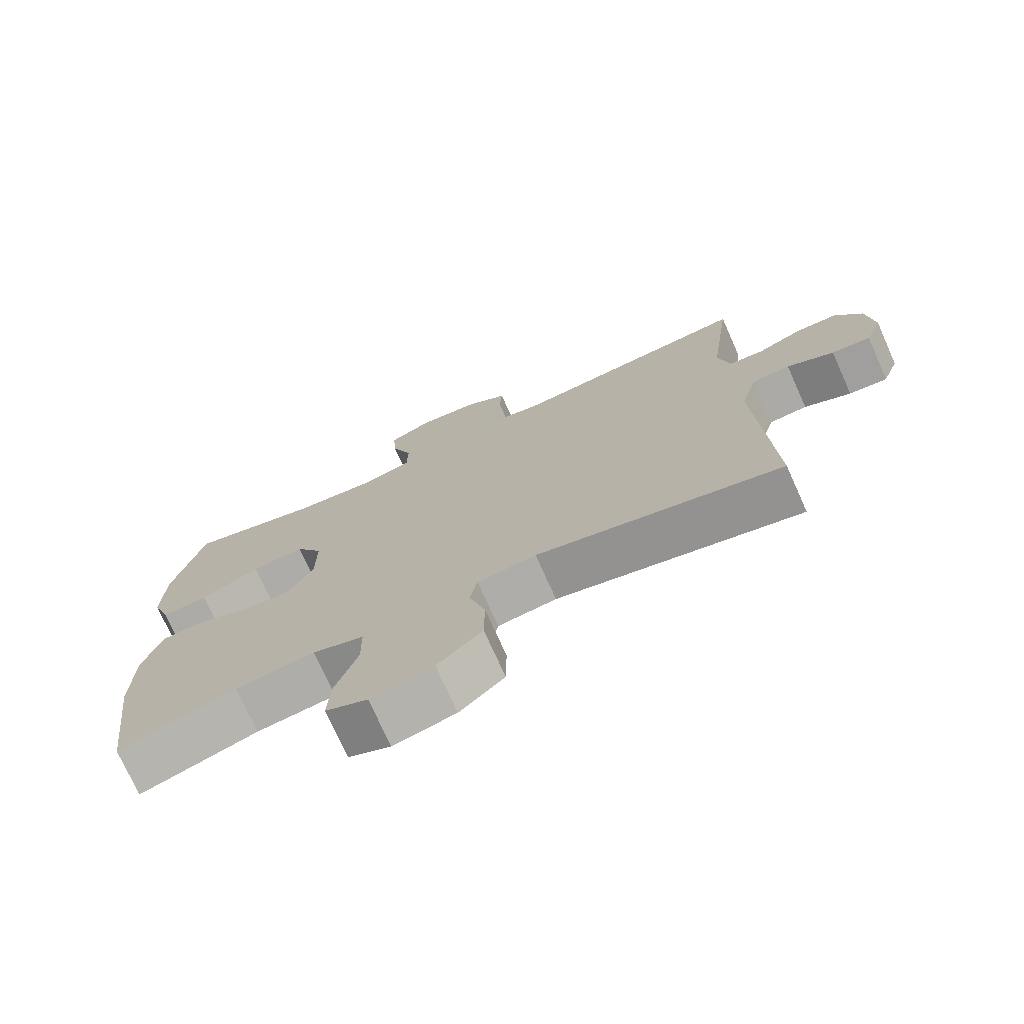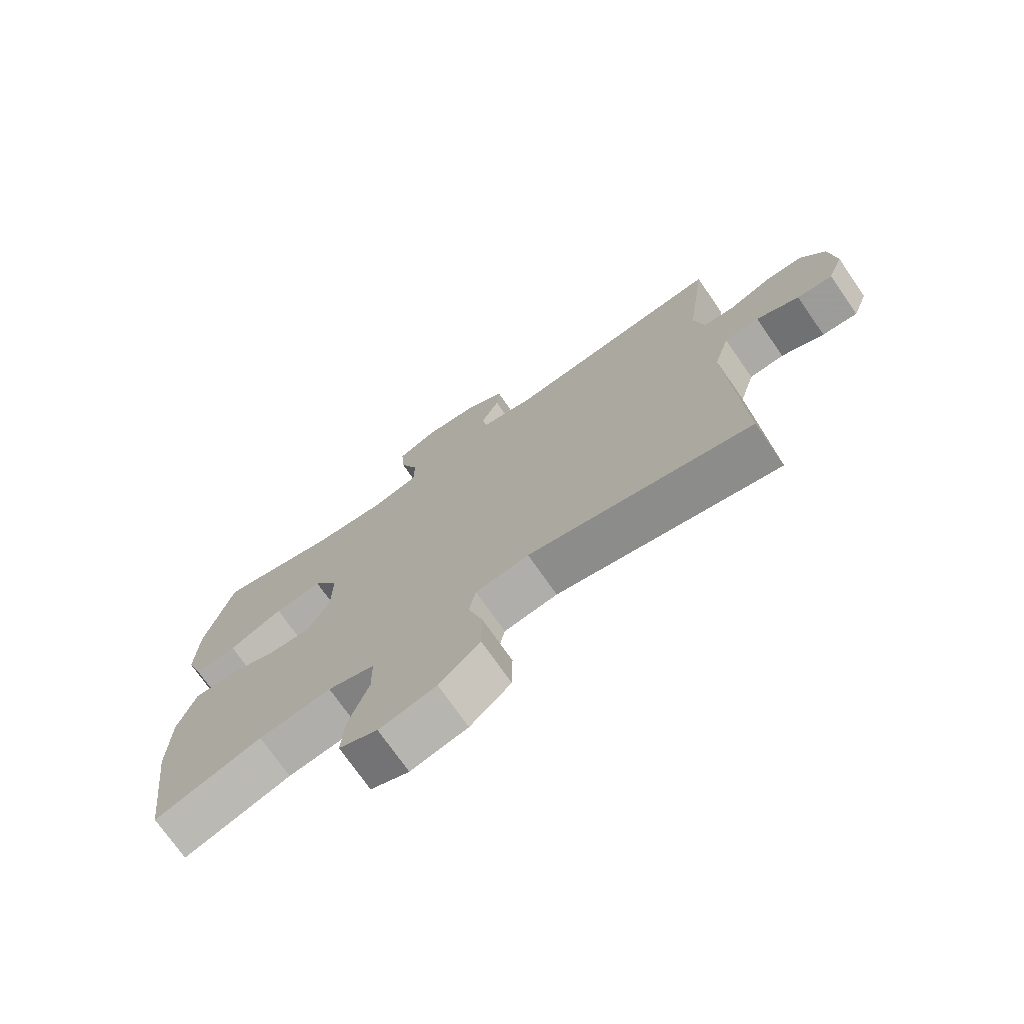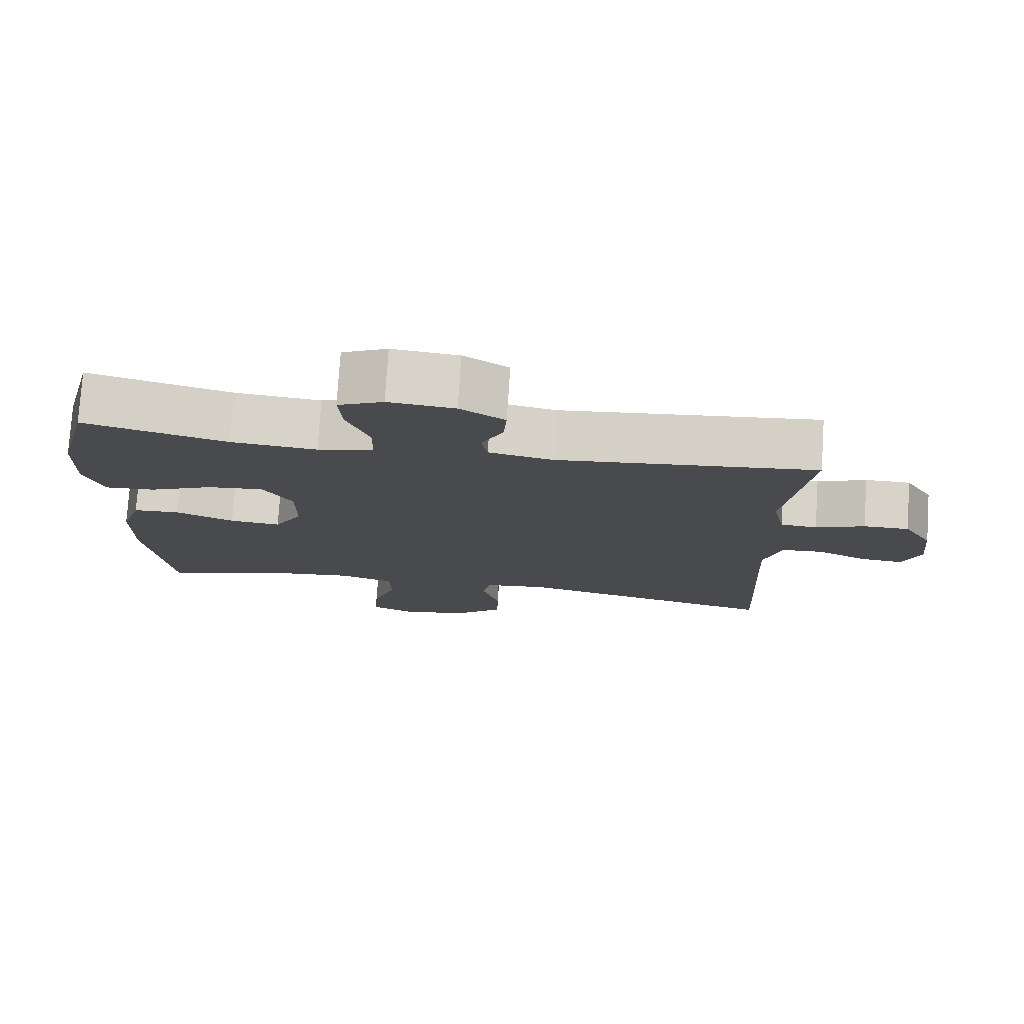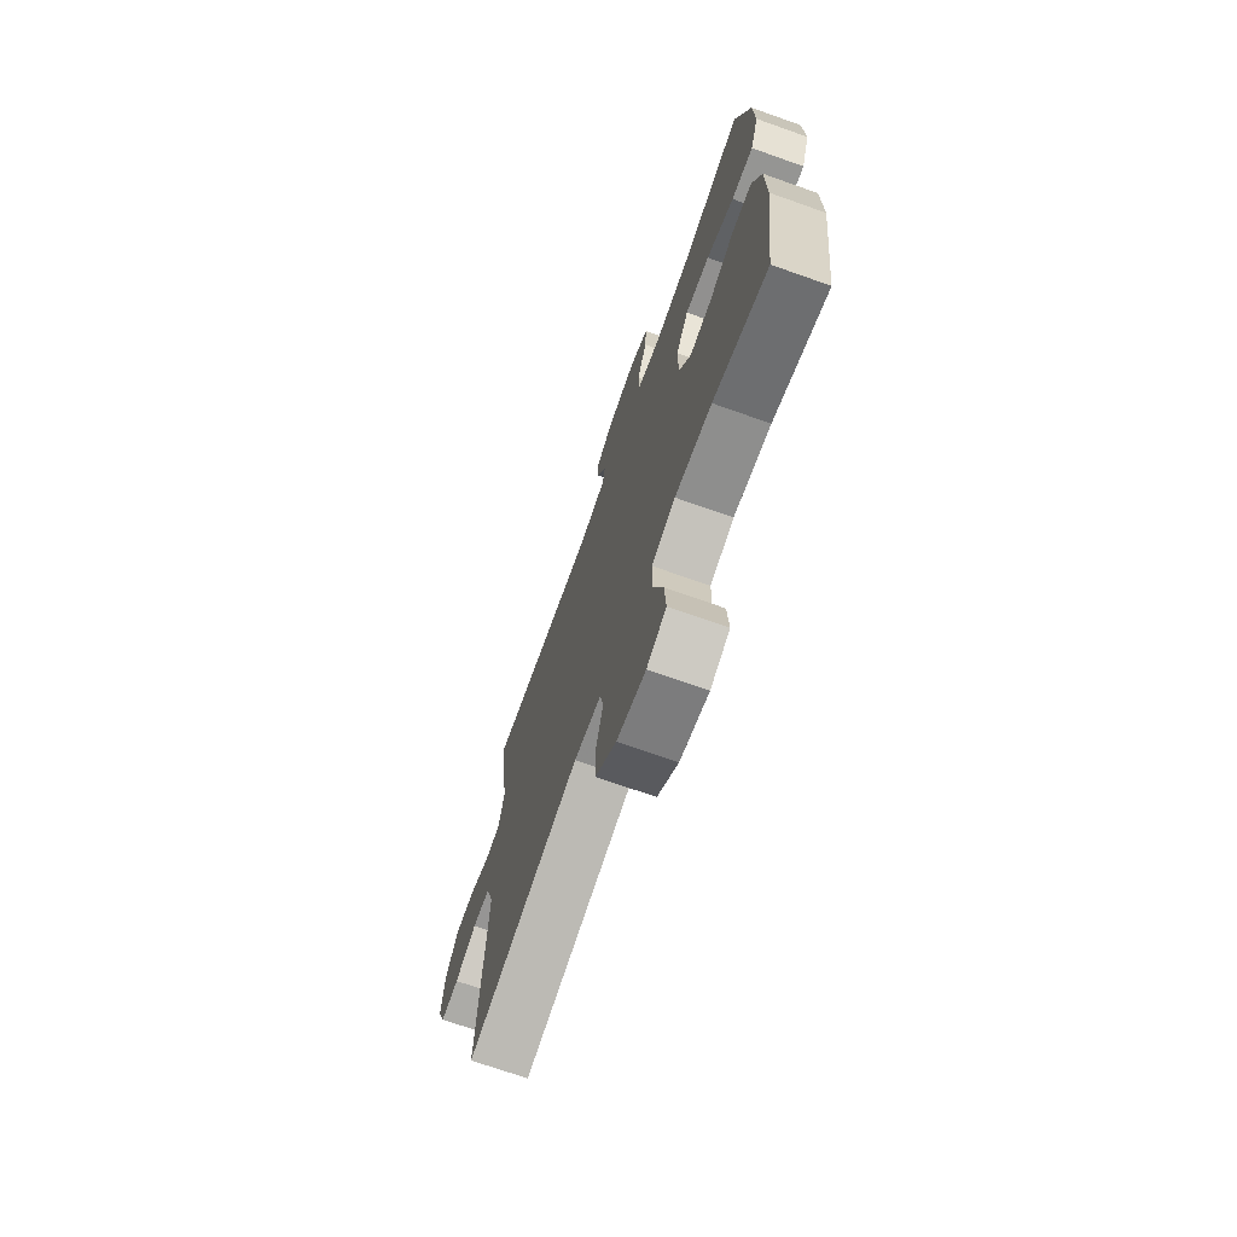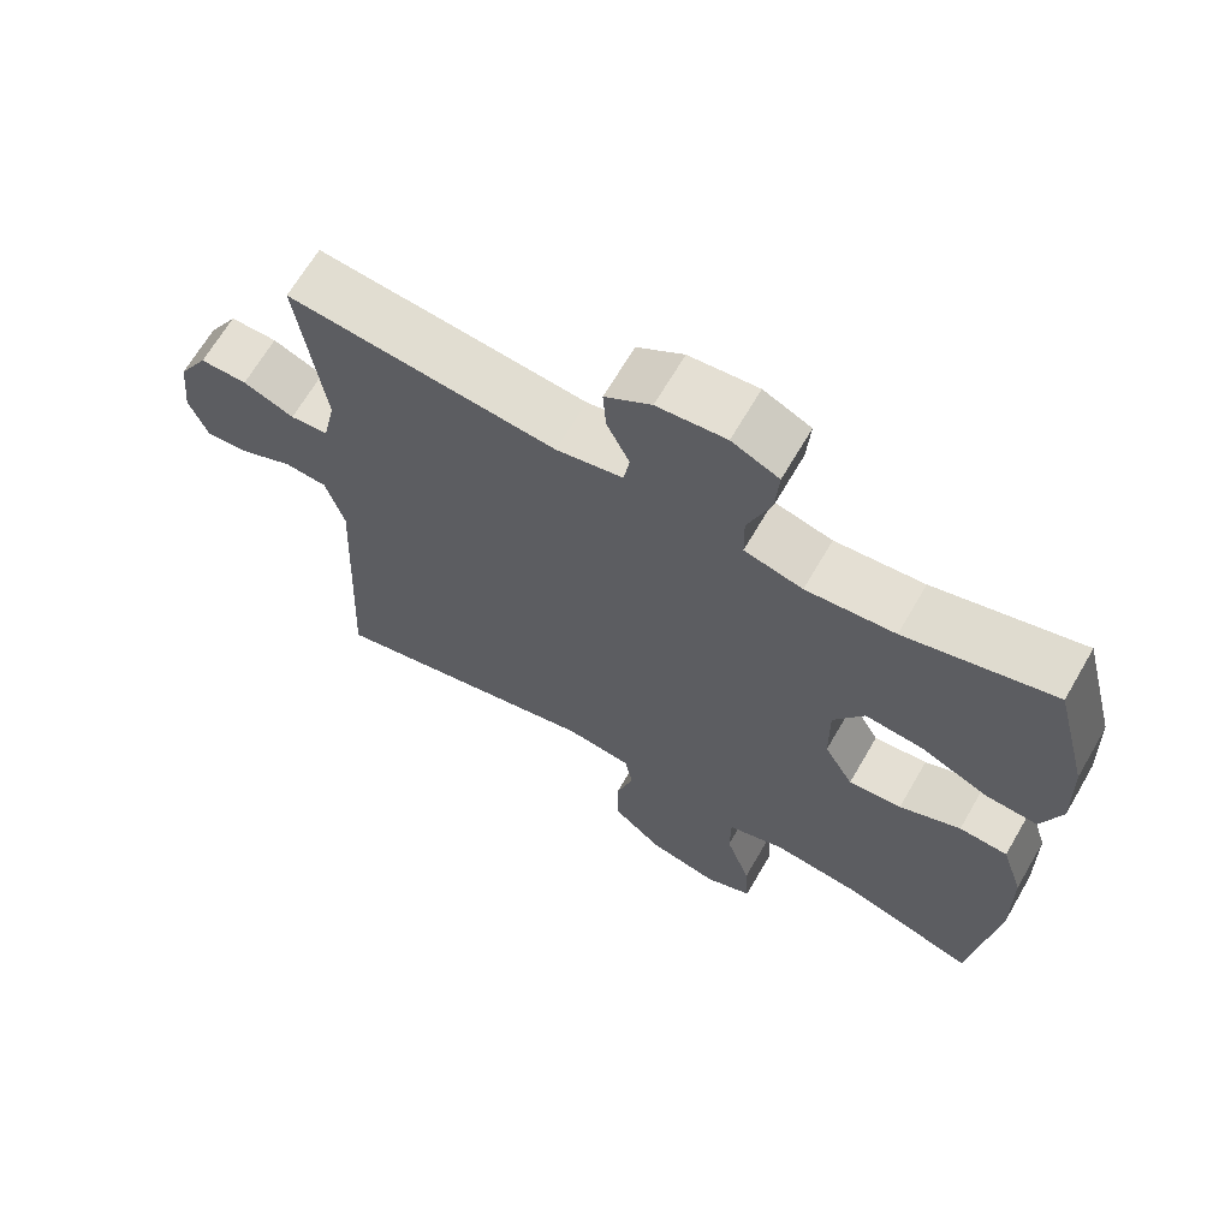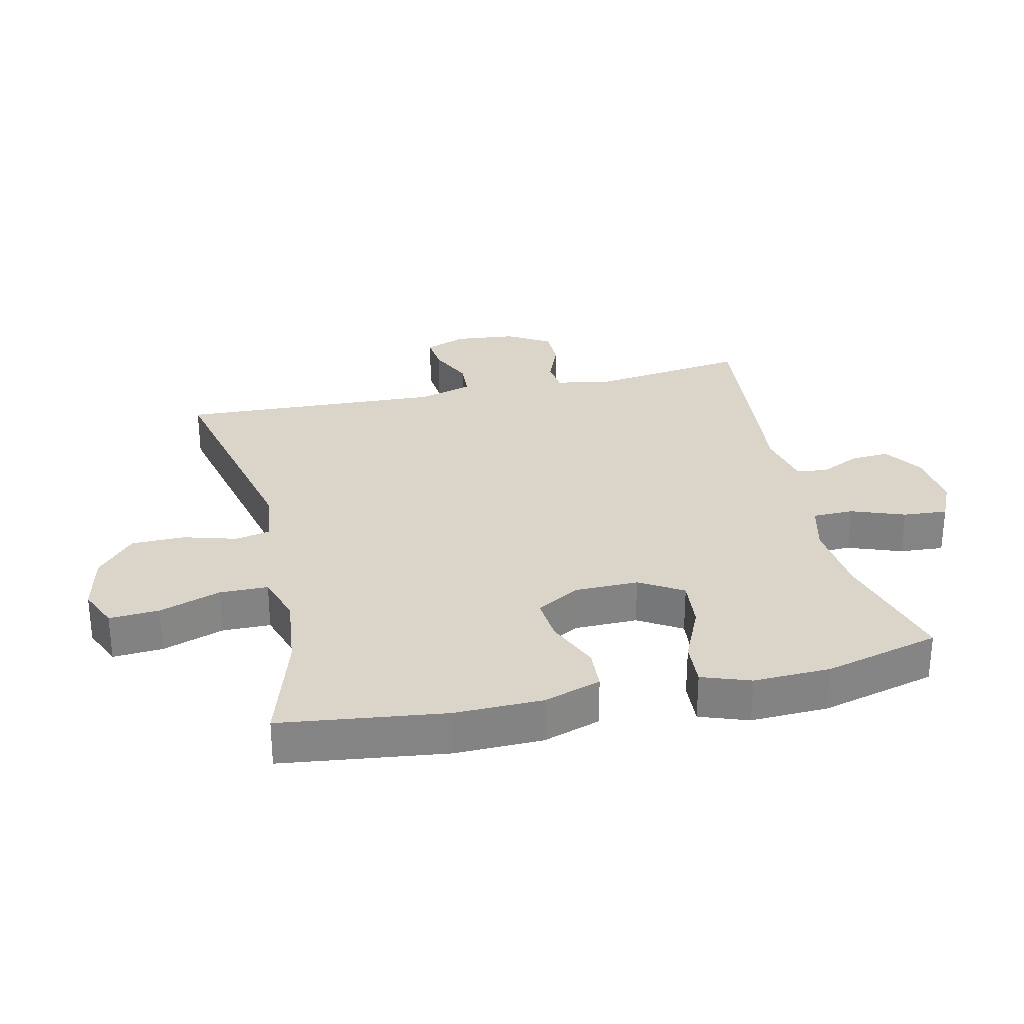
<metadata>
{"format":"obj","ext":"obj","renderer":"f3d","projection":"perspective","resolution":1024,"background":"white","views":[{"elev":-74.1,"azim":24.1,"up":"+Z"},{"elev":-73.4,"azim":34.8,"up":"+Z"},{"elev":76.9,"azim":3.8,"up":"+Z"},{"elev":-71.4,"azim":-109.5,"up":"+Z"},{"elev":66.6,"azim":-149.9,"up":"+Z"},{"elev":29.1,"azim":-103.0,"up":"+Y"}]}
</metadata>
<code>
v 0.5 0.07 0.5
v 0.466 0.07 0.247
v 0.483 0.07 0.168
v 0.534 0.07 0.163
v 0.602 0.07 0.191
v 0.665 0.07 0.191
v 0.705 0.07 0.124
v 0.715 0.07 0.029
v 0.69 0.07 -0.036
v 0.632 0.07 -0.031
v 0.562 0.07 0.001
v 0.505 0.07 -0.003
v 0.48 0.07 -0.087
v 0.5 0.07 -0.5
v 0.134 0.07 -0.419
v 0.046 0.07 -0.43
v 0.035 0.07 -0.486
v 0.059 0.07 -0.568
v 0.058 0.07 -0.651
v -0.009 0.07 -0.71
v -0.102 0.07 -0.731
v -0.165 0.07 -0.704
v -0.16 0.07 -0.626
v -0.127 0.07 -0.53
v -0.128 0.07 -0.455
v -0.205 0.07 -0.431
v -0.324 0.07 -0.445
v -0.5 0.07 -0.5
v -0.533 0.07 -0.245
v -0.531 0.07 -0.108
v -0.502 0.07 -0.019
v -0.437 0.07 -0.015
v -0.355 0.07 -0.05
v -0.284 0.07 -0.056
v -0.245 0.07 0.012
v -0.244 0.07 0.111
v -0.285 0.07 0.178
v -0.364 0.07 0.17
v -0.453 0.07 0.13
v -0.523 0.07 0.125
v -0.55 0.07 0.2
v -0.546 0.07 0.321
v -0.5 0.07 0.5
v -0.301 0.07 0.447
v -0.182 0.07 0.436
v -0.104 0.07 0.456
v -0.103 0.07 0.52
v -0.134 0.07 0.603
v -0.139 0.07 0.672
v -0.076 0.07 0.701
v 0.016 0.07 0.692
v 0.078 0.07 0.652
v 0.074 0.07 0.592
v 0.044 0.07 0.529
v 0.052 0.07 0.481
v 0.141 0.07 0.463
v 0.5 0 0.5
v 0.466 0 0.247
v 0.483 0 0.168
v 0.534 0 0.163
v 0.602 0 0.191
v 0.665 0 0.191
v 0.705 0 0.124
v 0.715 0 0.029
v 0.69 0 -0.036
v 0.632 0 -0.031
v 0.562 0 0.001
v 0.505 0 -0.003
v 0.48 0 -0.087
v 0.5 0 -0.5
v 0.134 0 -0.419
v 0.046 0 -0.43
v 0.035 0 -0.486
v 0.059 0 -0.568
v 0.058 0 -0.651
v -0.009 0 -0.71
v -0.102 0 -0.731
v -0.165 0 -0.704
v -0.16 0 -0.626
v -0.127 0 -0.53
v -0.128 0 -0.455
v -0.205 0 -0.431
v -0.324 0 -0.445
v -0.5 0 -0.5
v -0.533 0 -0.245
v -0.531 0 -0.108
v -0.502 0 -0.019
v -0.437 0 -0.015
v -0.355 0 -0.05
v -0.284 0 -0.056
v -0.245 0 0.012
v -0.244 0 0.111
v -0.285 0 0.178
v -0.364 0 0.17
v -0.453 0 0.13
v -0.523 0 0.125
v -0.55 0 0.2
v -0.546 0 0.321
v -0.5 0 0.5
v -0.301 0 0.447
v -0.182 0 0.436
v -0.104 0 0.456
v -0.103 0 0.52
v -0.134 0 0.603
v -0.139 0 0.672
v -0.076 0 0.701
v 0.016 0 0.692
v 0.078 0 0.652
v 0.074 0 0.592
v 0.044 0 0.529
v 0.052 0 0.481
v 0.141 0 0.463
f 51 52 53 54
f 51 54 55
f 50 51 55
f 47 48 49 50
f 46 47 50 55
f 45 46 55 56
f 41 42 43 44
f 41 44 45
f 38 39 40 41
f 37 38 41 45
f 36 37 45 56
f 30 31 32 33
f 30 33 34
f 27 28 29 30
f 26 27 30 34
f 25 26 34 35
f 21 22 23 24
f 21 24 25
f 20 21 25
f 17 18 19 20
f 16 17 20 25
f 13 14 15
f 12 13 15 16
f 8 9 10 11
f 8 11 12
f 7 8 12
f 4 5 6 7
f 3 4 7 12
f 2 3 12 16
f 25 35 36 56
f 16 25 56
f 1 2 16 56
f 110 109 108 107
f 111 110 107
f 111 107 106
f 106 105 104 103
f 111 106 103 102
f 112 111 102 101
f 100 99 98 97
f 101 100 97
f 97 96 95 94
f 101 97 94 93
f 112 101 93 92
f 89 88 87 86
f 90 89 86
f 86 85 84 83
f 90 86 83 82
f 91 90 82 81
f 80 79 78 77
f 81 80 77
f 81 77 76
f 76 75 74 73
f 81 76 73 72
f 71 70 69
f 72 71 69 68
f 67 66 65 64
f 68 67 64
f 68 64 63
f 63 62 61 60
f 68 63 60 59
f 72 68 59 58
f 112 92 91 81
f 112 81 72
f 112 72 58 57
f 1 57 58 2
f 2 58 59 3
f 3 59 60 4
f 4 60 61 5
f 5 61 62 6
f 6 62 63 7
f 7 63 64 8
f 8 64 65 9
f 9 65 66 10
f 10 66 67 11
f 11 67 68 12
f 12 68 69 13
f 13 69 70 14
f 14 70 71 15
f 15 71 72 16
f 16 72 73 17
f 17 73 74 18
f 18 74 75 19
f 19 75 76 20
f 20 76 77 21
f 21 77 78 22
f 22 78 79 23
f 23 79 80 24
f 24 80 81 25
f 25 81 82 26
f 26 82 83 27
f 27 83 84 28
f 28 84 85 29
f 29 85 86 30
f 30 86 87 31
f 31 87 88 32
f 32 88 89 33
f 33 89 90 34
f 34 90 91 35
f 35 91 92 36
f 36 92 93 37
f 37 93 94 38
f 38 94 95 39
f 39 95 96 40
f 40 96 97 41
f 41 97 98 42
f 42 98 99 43
f 43 99 100 44
f 44 100 101 45
f 45 101 102 46
f 46 102 103 47
f 47 103 104 48
f 48 104 105 49
f 49 105 106 50
f 50 106 107 51
f 51 107 108 52
f 52 108 109 53
f 53 109 110 54
f 54 110 111 55
f 55 111 112 56
f 56 112 57 1

</code>
